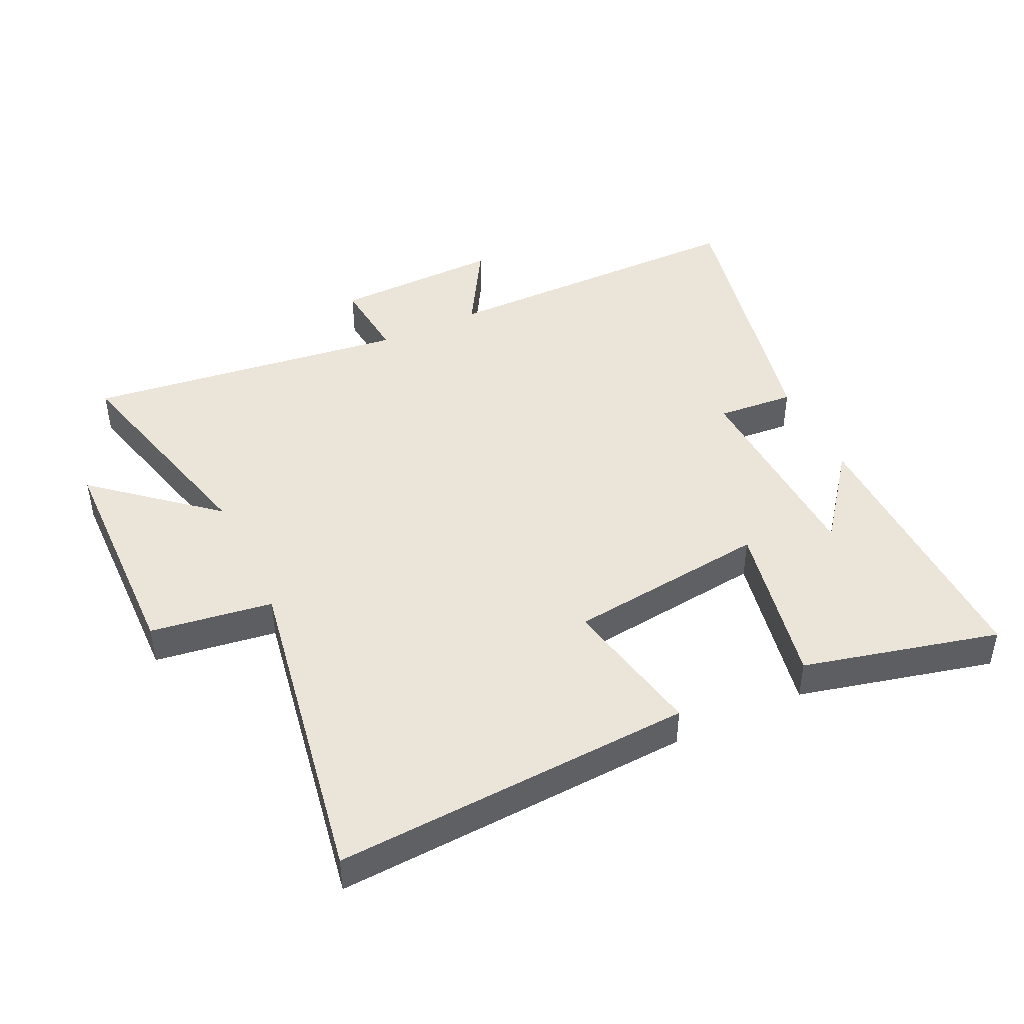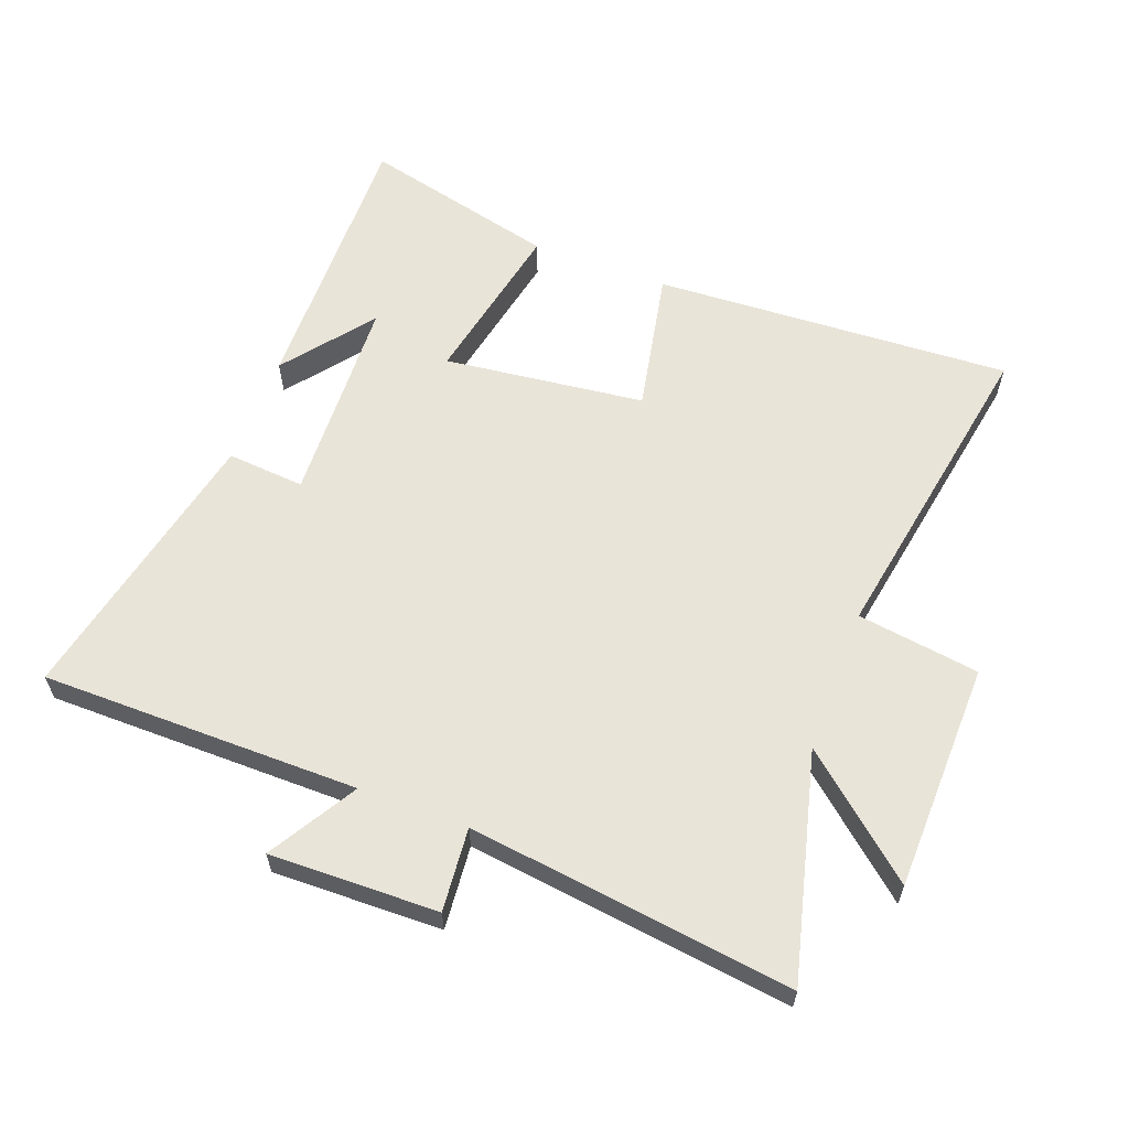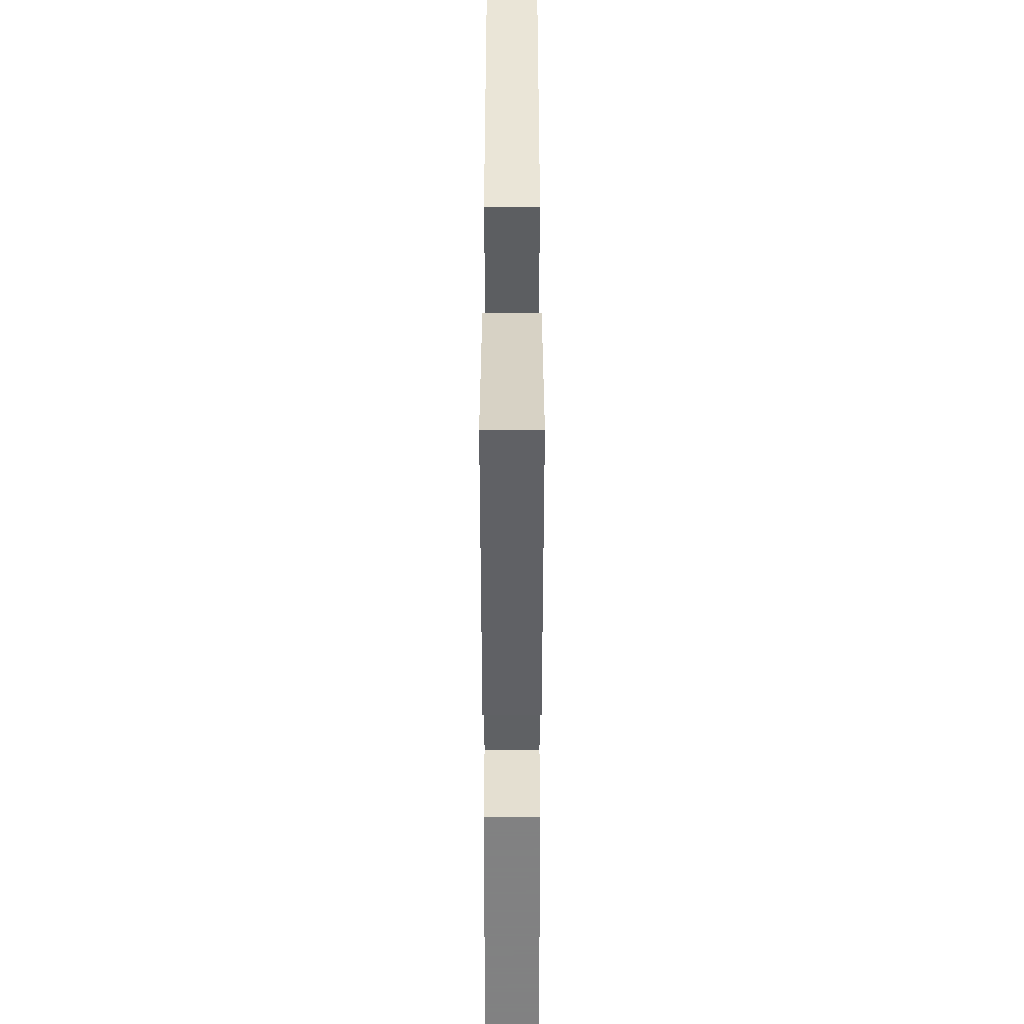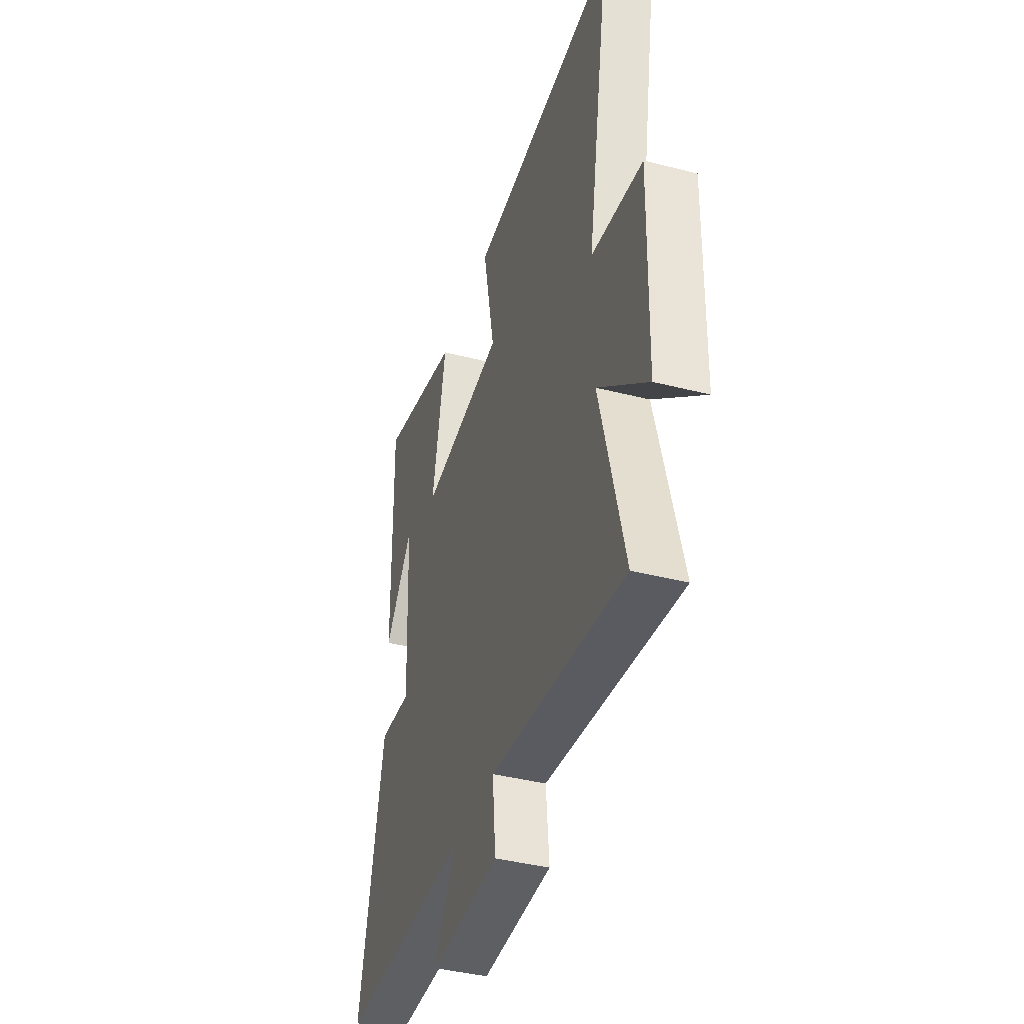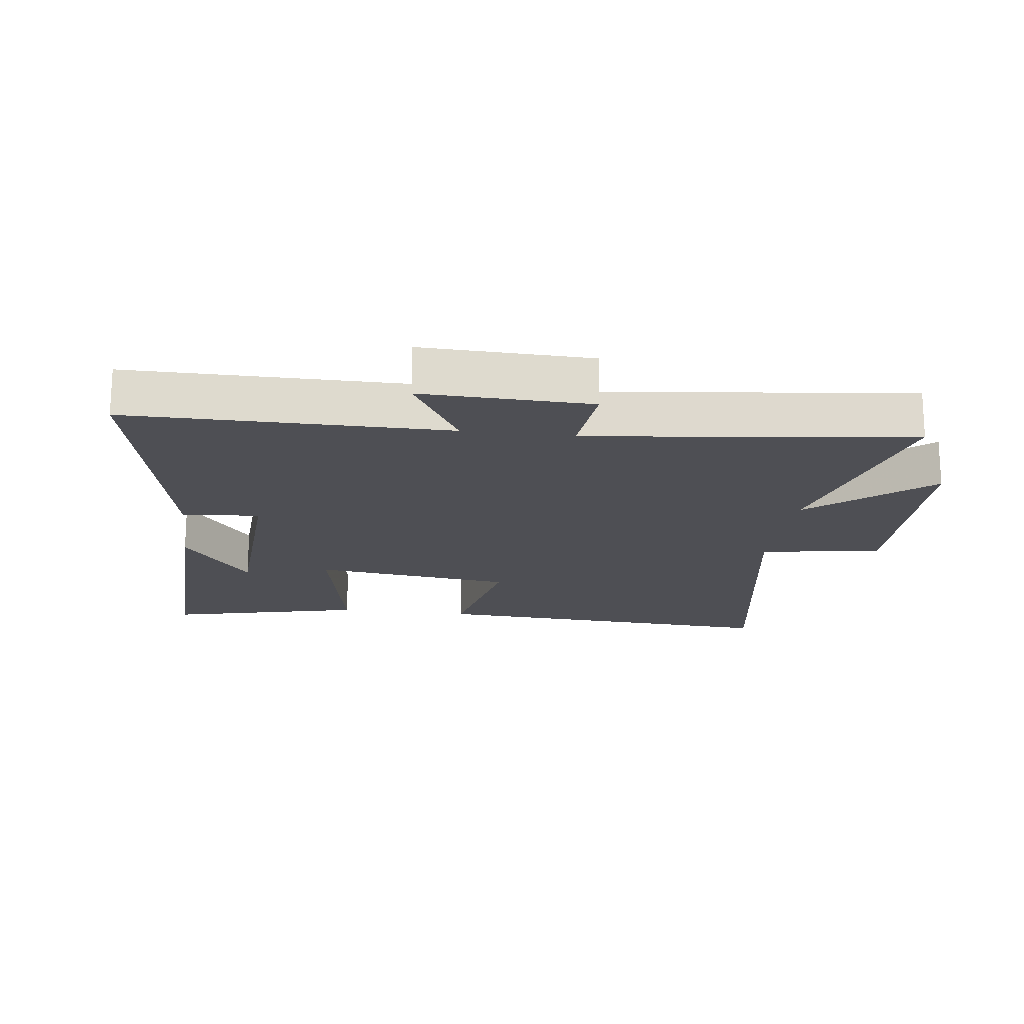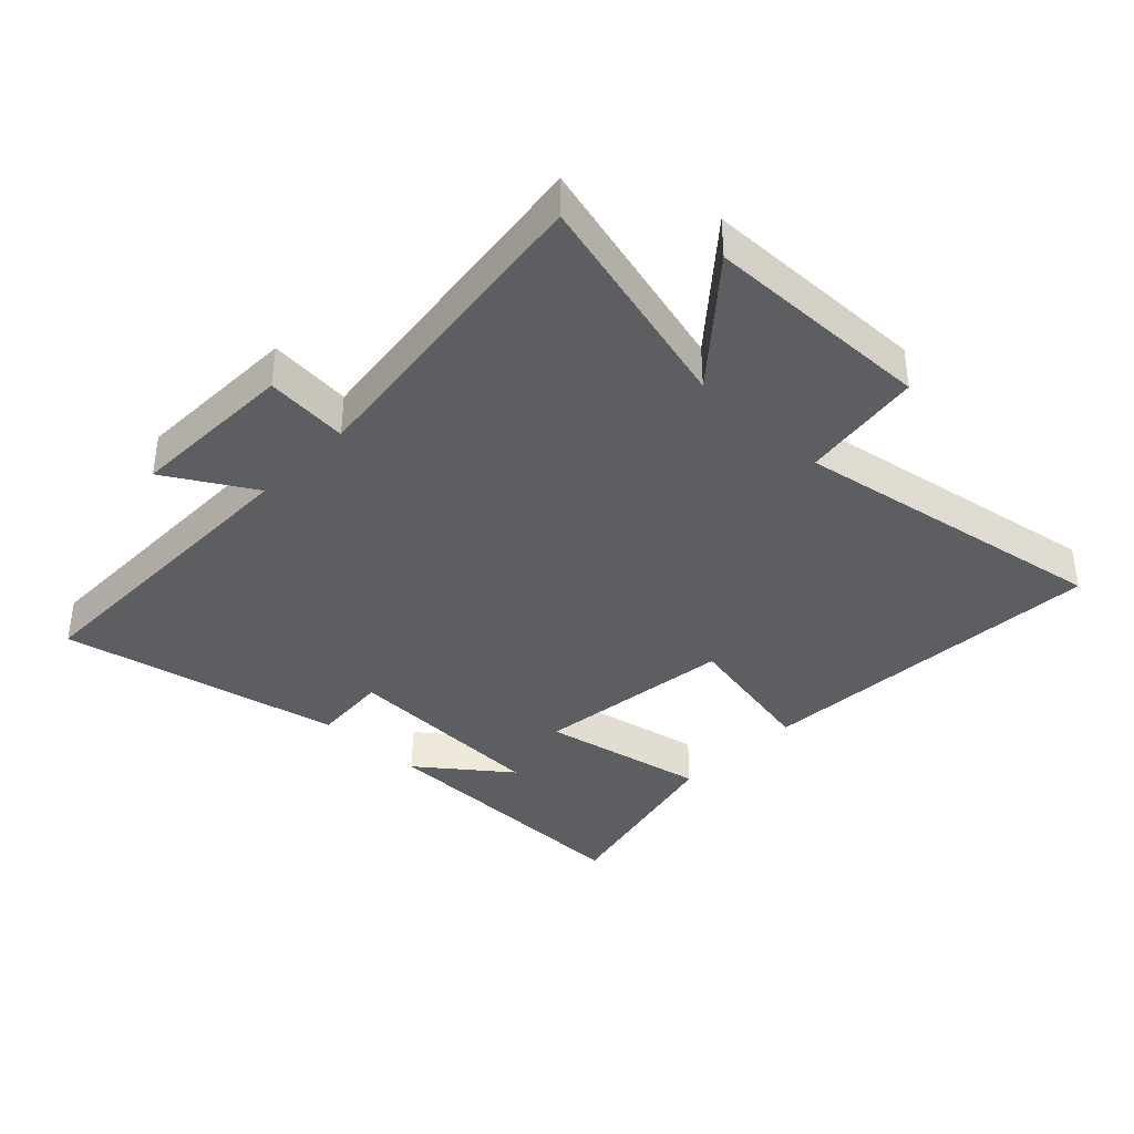
<metadata>
{"format":"obj","ext":"obj","renderer":"f3d","projection":"perspective","resolution":1024,"background":"white","views":[{"elev":44.9,"azim":-25.5,"up":"+Y"},{"elev":60.5,"azim":-159.4,"up":"+Y"},{"elev":41.4,"azim":90.0,"up":"+Z"},{"elev":-40.5,"azim":-107.4,"up":"+Z"},{"elev":-18.3,"azim":172.3,"up":"+Y"},{"elev":-37.8,"azim":-134.0,"up":"+Y"}]}
</metadata>
<code>
v 0.595 0.07 -0.498
v 0.092 0.07 -0.5
v 0.174 0.07 -0.638
v -0.092 0.07 -0.632
v -0.08 0.07 -0.5
v -0.591 0.07 -0.566
v -0.5 0.07 -0.209
v -0.685 0.07 -0.367
v -0.693 0.07 -0.005
v -0.5 0.07 0.023
v -0.588 0.07 0.53
v -0.021 0.07 0.5
v -0.066 0.07 0.273
v 0.252 0.07 0.235
v 0.199 0.07 0.5
v 0.508 0.07 0.576
v 0.5 0.07 0.132
v 0.391 0.07 0.272
v 0.377 0.07 -0.06
v 0.5 0.07 -0.05
v 0.595 0 -0.498
v 0.092 0 -0.5
v 0.174 0 -0.638
v -0.092 0 -0.632
v -0.08 0 -0.5
v -0.591 0 -0.566
v -0.5 0 -0.209
v -0.685 0 -0.367
v -0.693 0 -0.005
v -0.5 0 0.023
v -0.588 0 0.53
v -0.021 0 0.5
v -0.066 0 0.273
v 0.252 0 0.235
v 0.199 0 0.5
v 0.508 0 0.576
v 0.5 0 0.132
v 0.391 0 0.272
v 0.377 0 -0.06
v 0.5 0 -0.05
f 19 20 1 2
f 18 19 2
f 16 17 18
f 14 15 16 18
f 14 18 2
f 13 14 2
f 10 11 12 13
f 10 13 2
f 7 8 9 10
f 7 10 2 3
f 5 6 7
f 5 7 3
f 3 4 5
f 22 21 40 39
f 22 39 38
f 38 37 36
f 38 36 35 34
f 22 38 34
f 22 34 33
f 33 32 31 30
f 22 33 30
f 30 29 28 27
f 23 22 30 27
f 27 26 25
f 23 27 25
f 25 24 23
f 1 21 22 2
f 2 22 23 3
f 3 23 24 4
f 4 24 25 5
f 5 25 26 6
f 6 26 27 7
f 7 27 28 8
f 8 28 29 9
f 9 29 30 10
f 10 30 31 11
f 11 31 32 12
f 12 32 33 13
f 13 33 34 14
f 14 34 35 15
f 15 35 36 16
f 16 36 37 17
f 17 37 38 18
f 18 38 39 19
f 19 39 40 20
f 20 40 21 1

</code>
